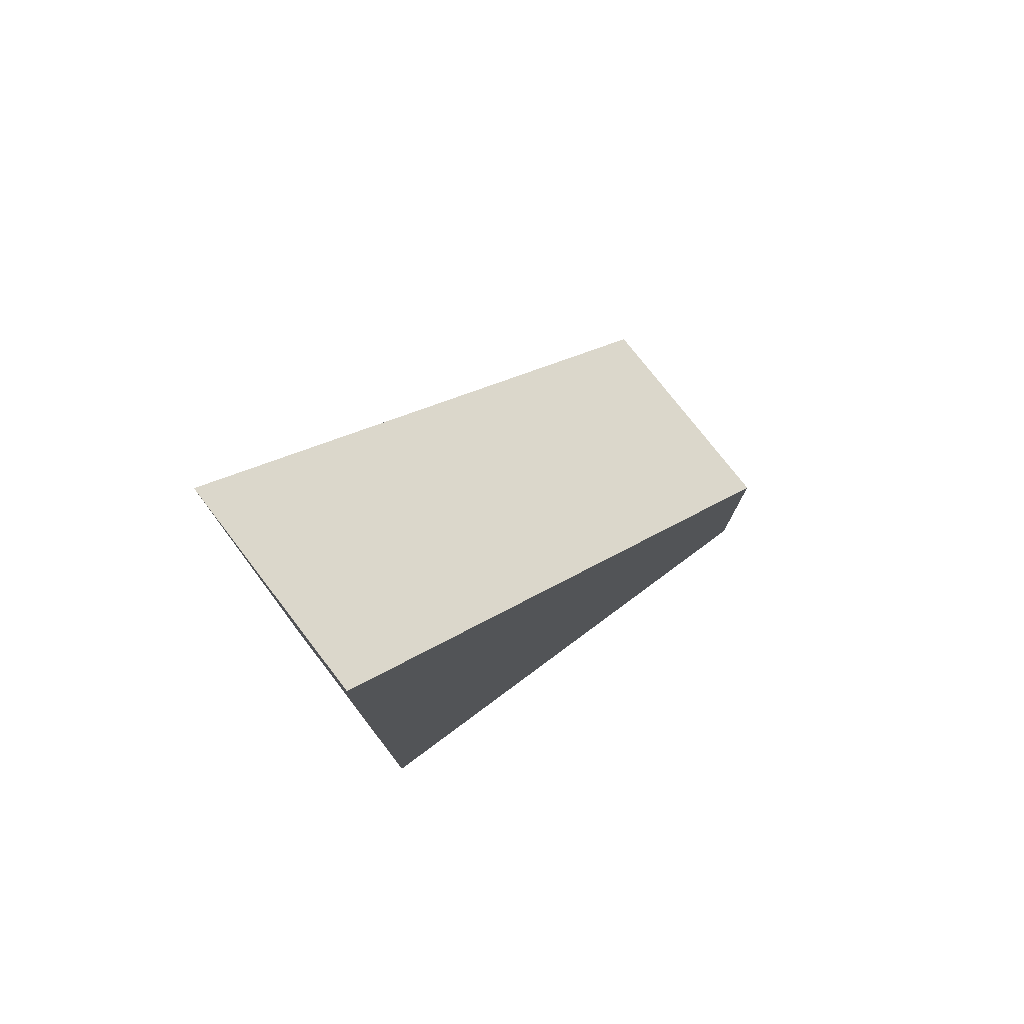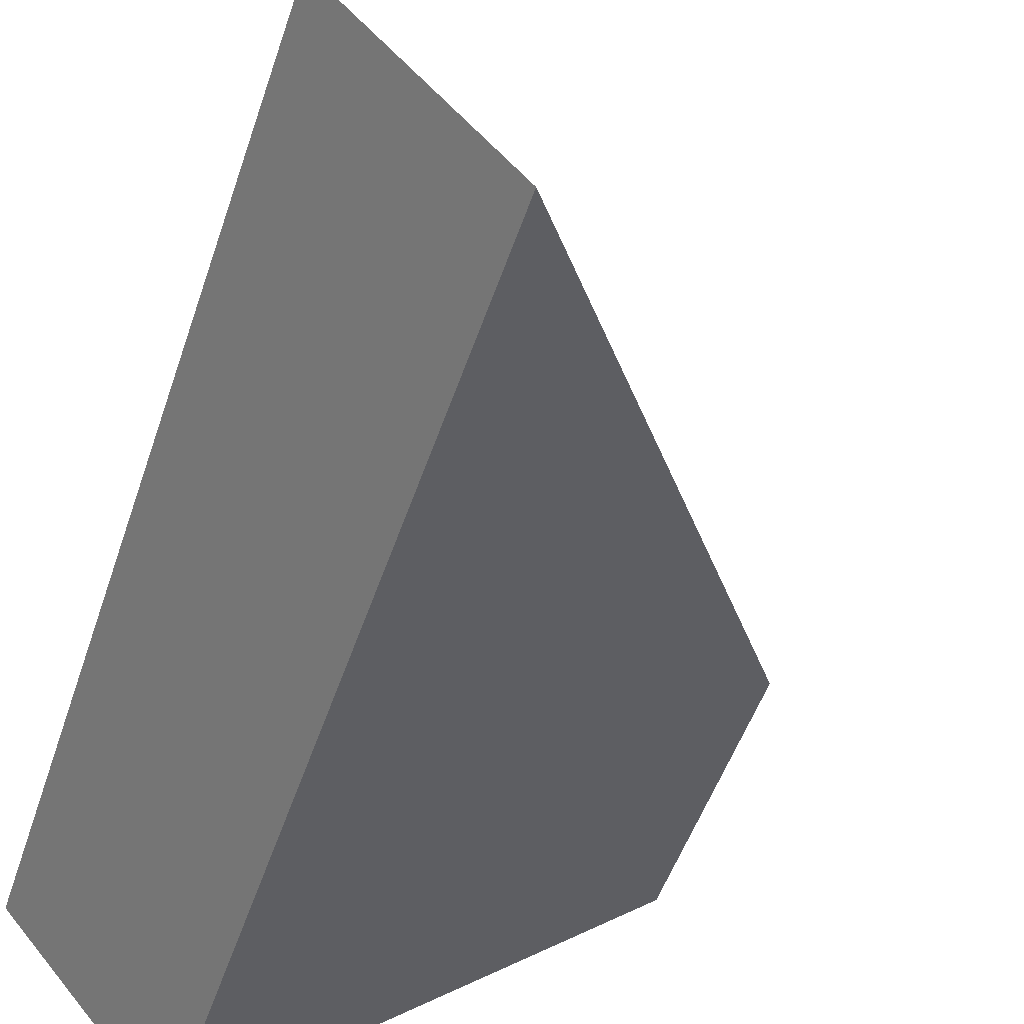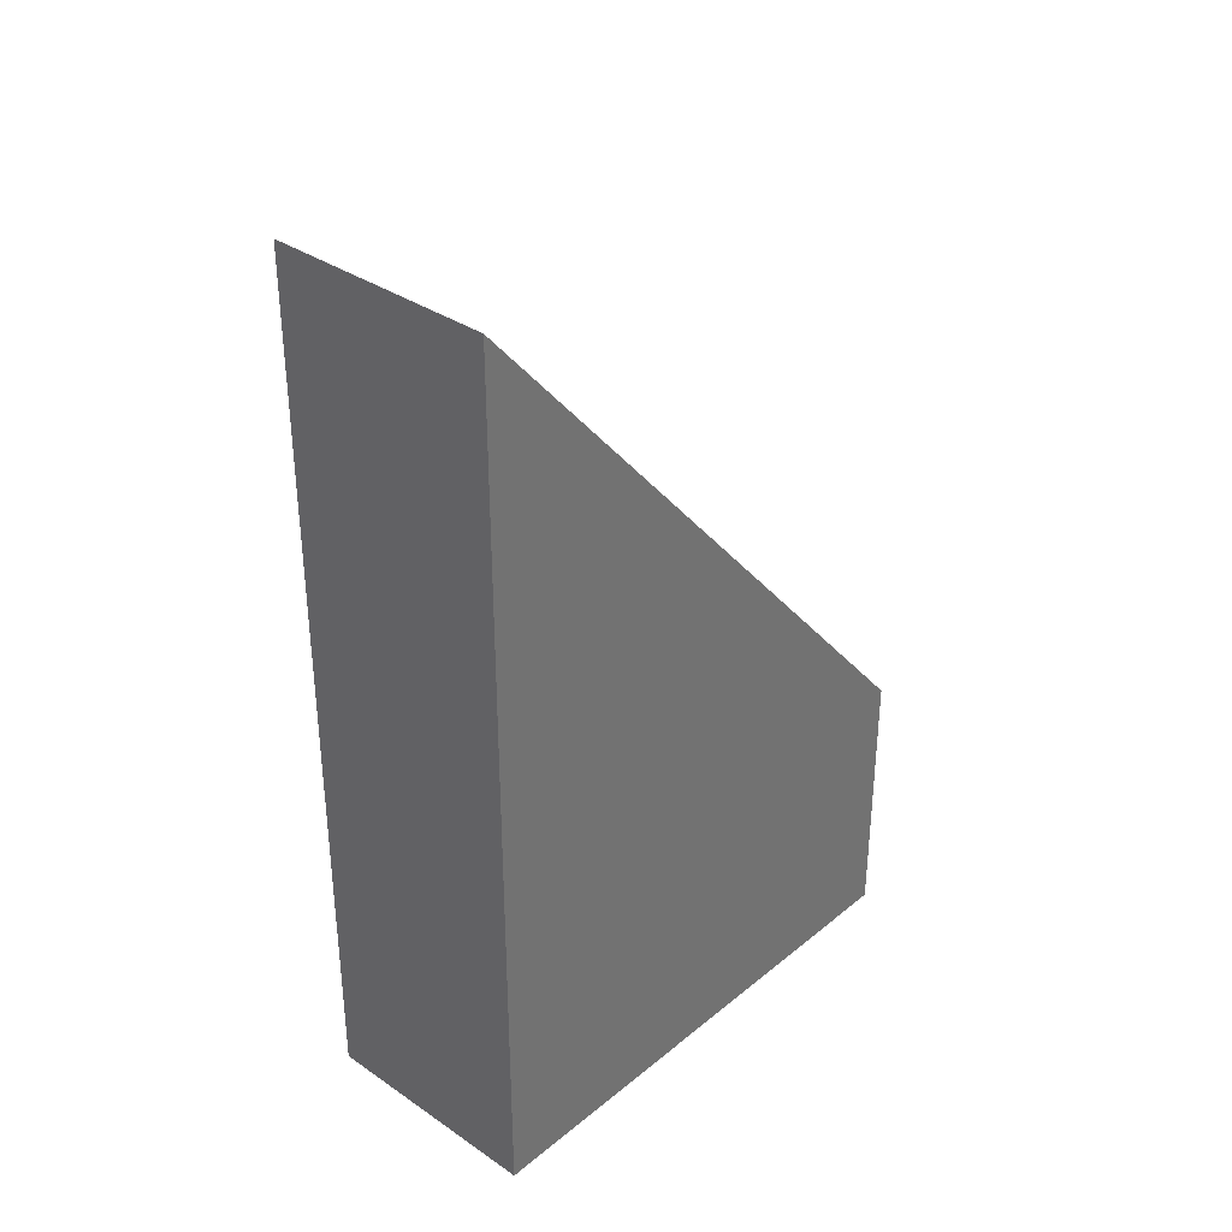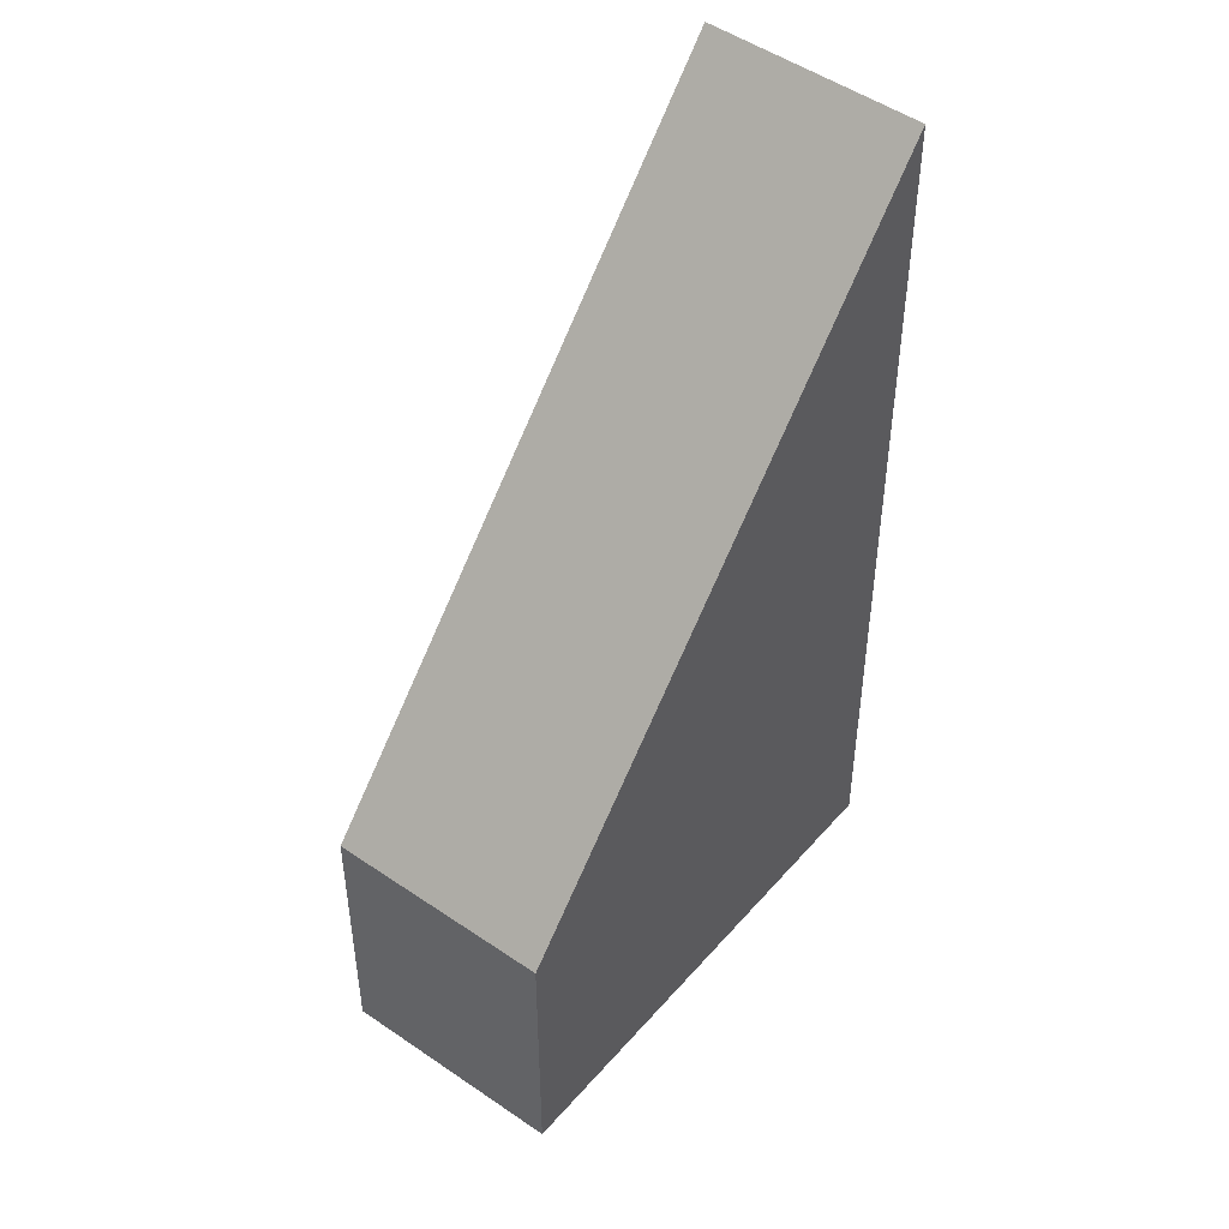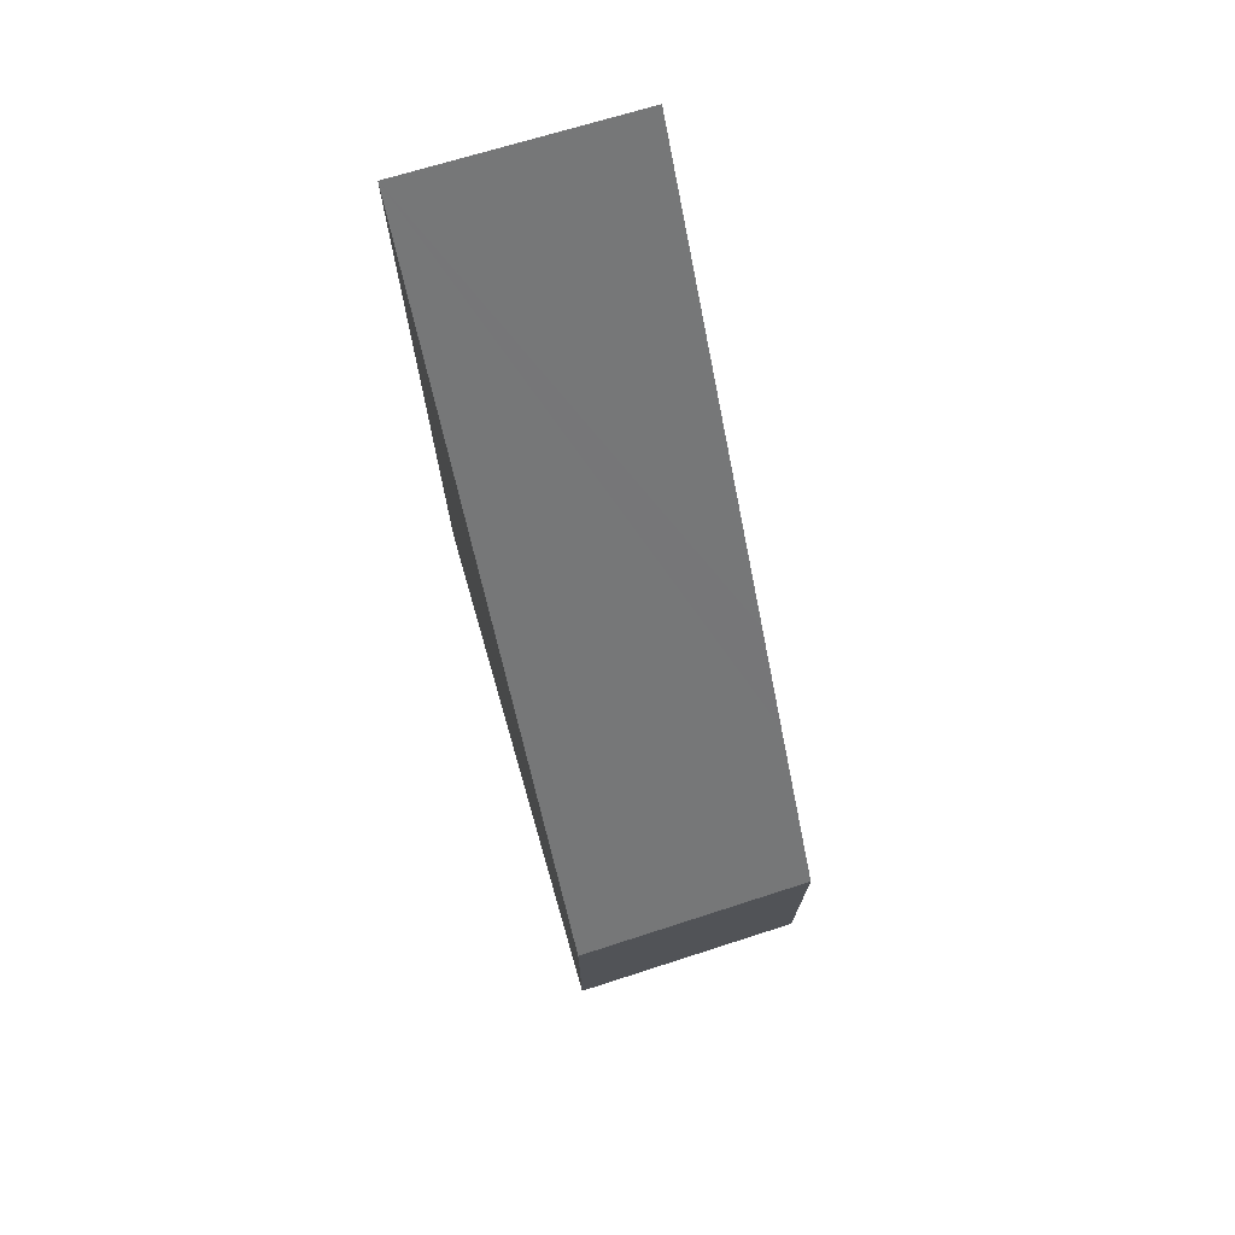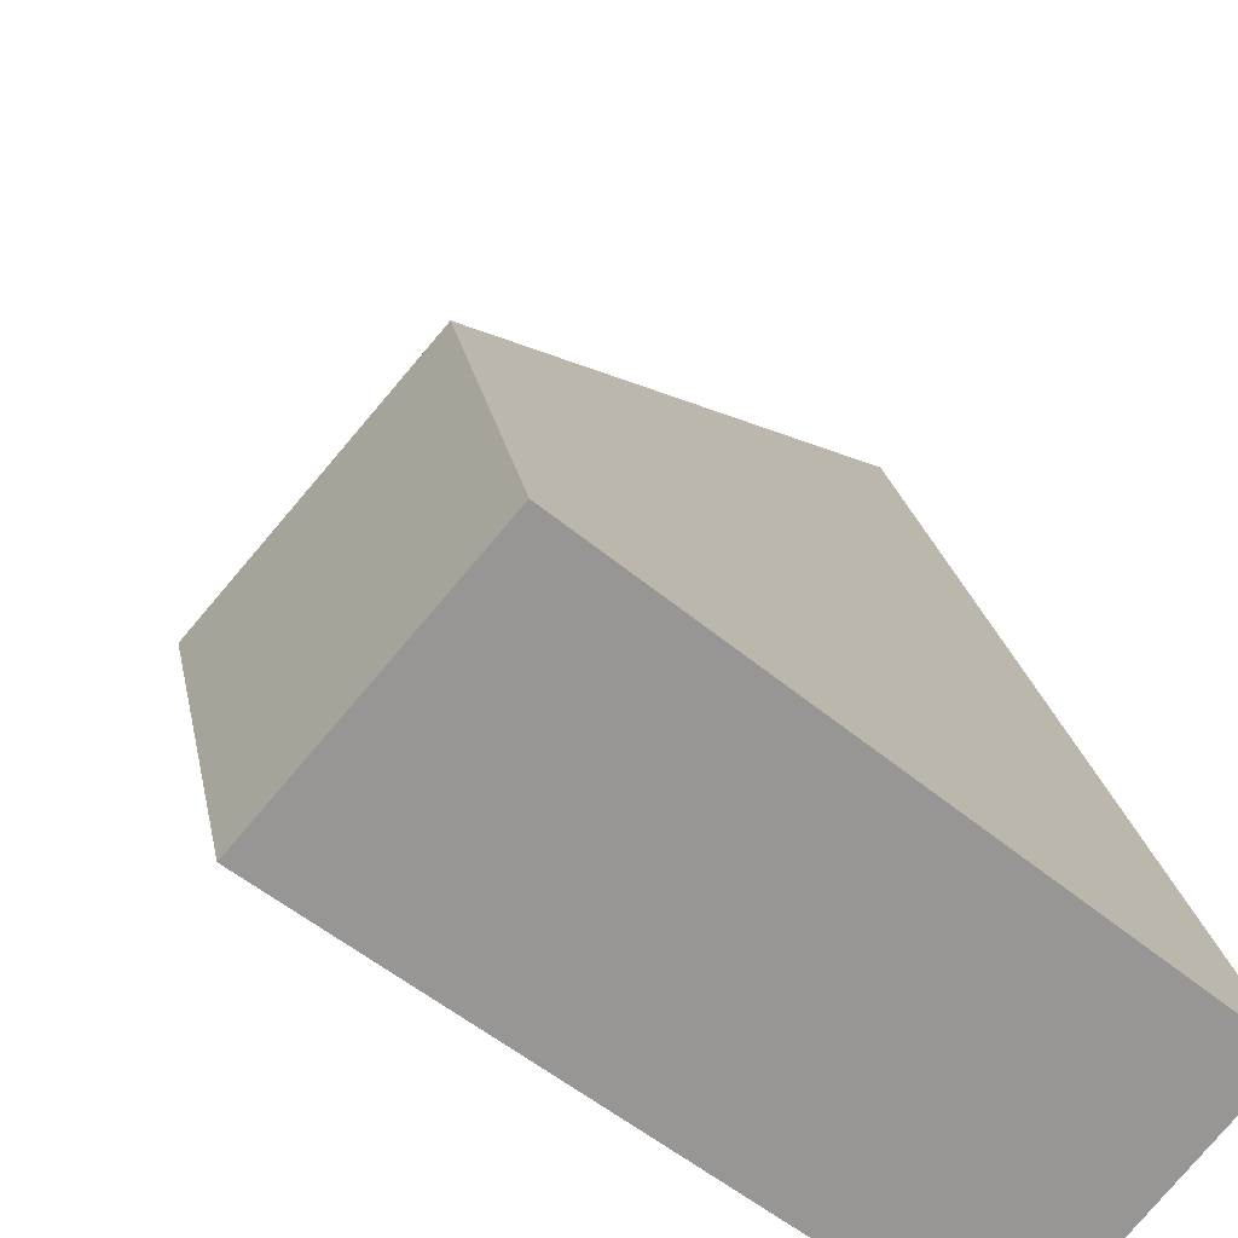
<metadata>
{"format":"obj","ext":"obj","renderer":"f3d","projection":"perspective","resolution":1024,"background":"white","views":[{"elev":78.7,"azim":-177.3,"up":"+Y"},{"elev":-48.9,"azim":162.2,"up":"+Z"},{"elev":36.5,"azim":172.3,"up":"+Y"},{"elev":47.4,"azim":-11.4,"up":"+Y"},{"elev":74.6,"azim":-66.8,"up":"+Y"},{"elev":22.5,"azim":-10.1,"up":"+Z"}]}
</metadata>
<code>
v  3.29 5.9 3.784
v  8.733 19.39 -7.127
v  0 5.9 3.613e-16
v  5.292 9.028 2.104
v  6.516 10.94 1.077
v  11.87 19.31 -3.416
v  8.733 4.364e-16 -7.127
v  11.87 2.092e-16 -3.416
v  0 0 0
v  3.29 -2.317e-16 3.784
v  6.516 -6.595e-17 1.077
v  5.292 -1.288e-16 2.104
g defaultobject
f 1 2 3
f 2 1 4
f 2 4 5
f 2 5 6
f 6 7 2
f 7 6 8
f 7 3 2
f 3 7 9
f 9 1 3
f 1 9 10
f 5 8 6
f 8 5 4
f 8 4 1
f 8 1 11
f 11 1 10
f 11 10 12
f 7 10 9
f 10 7 12
f 12 7 11
f 11 7 8

</code>
